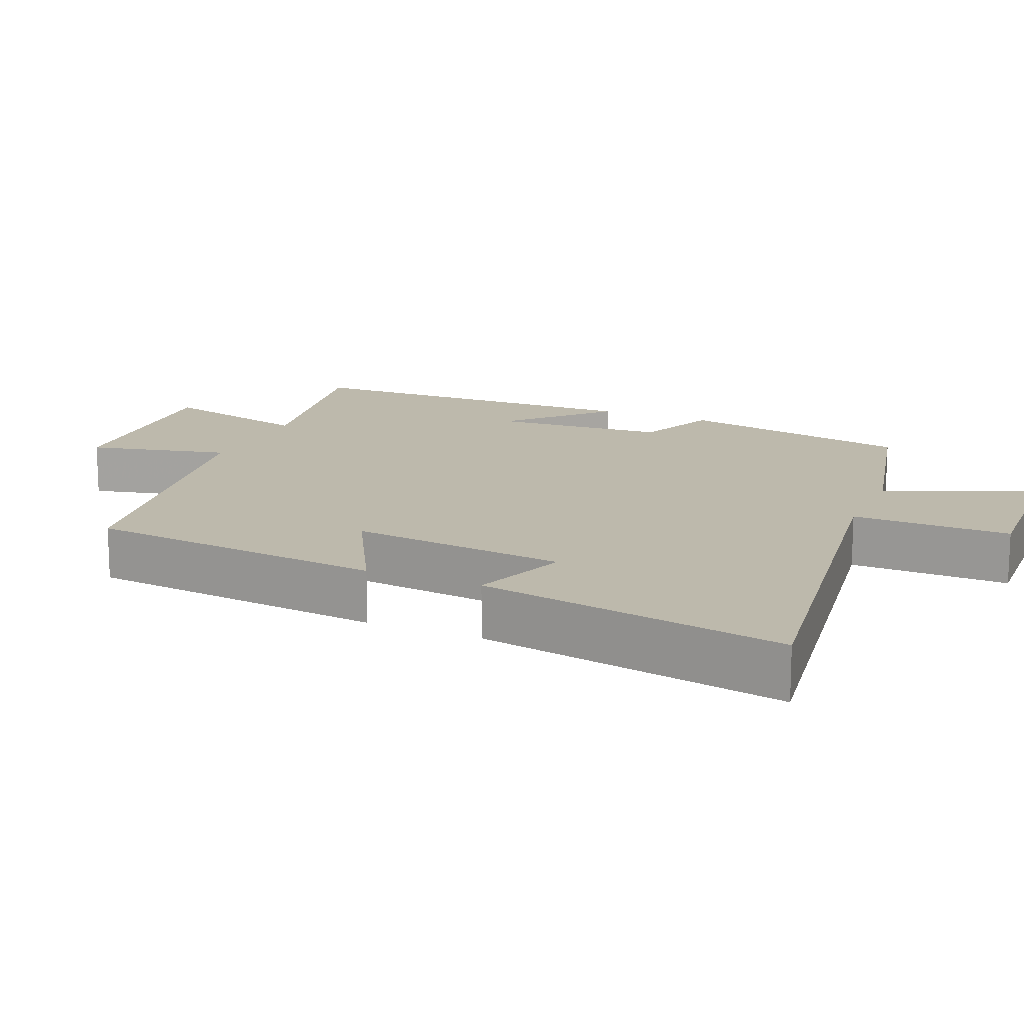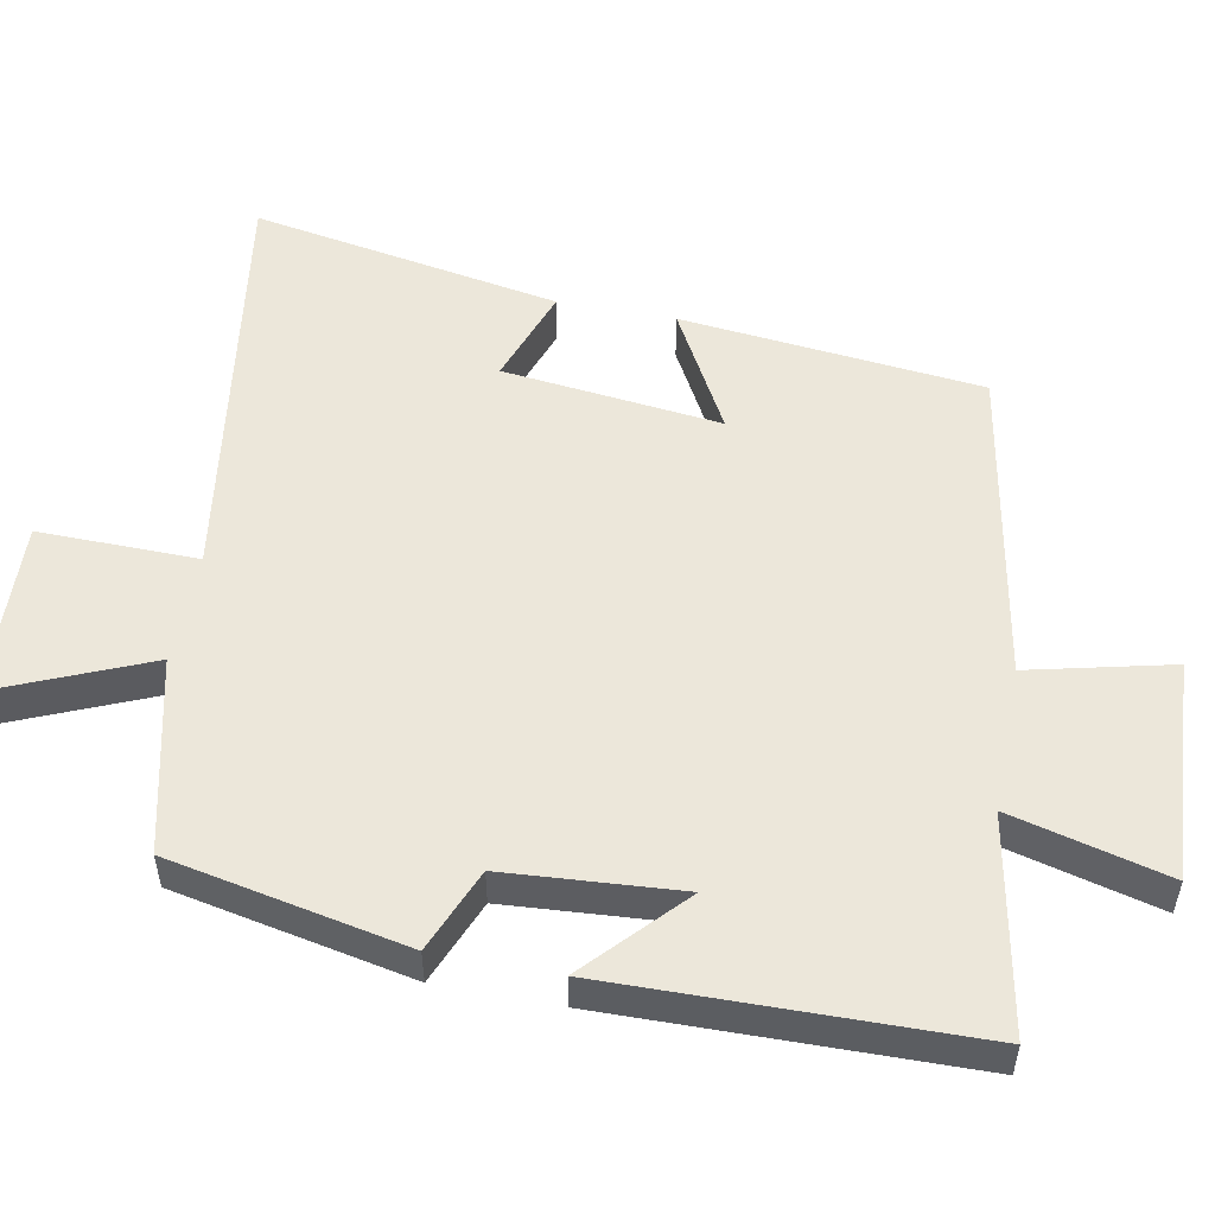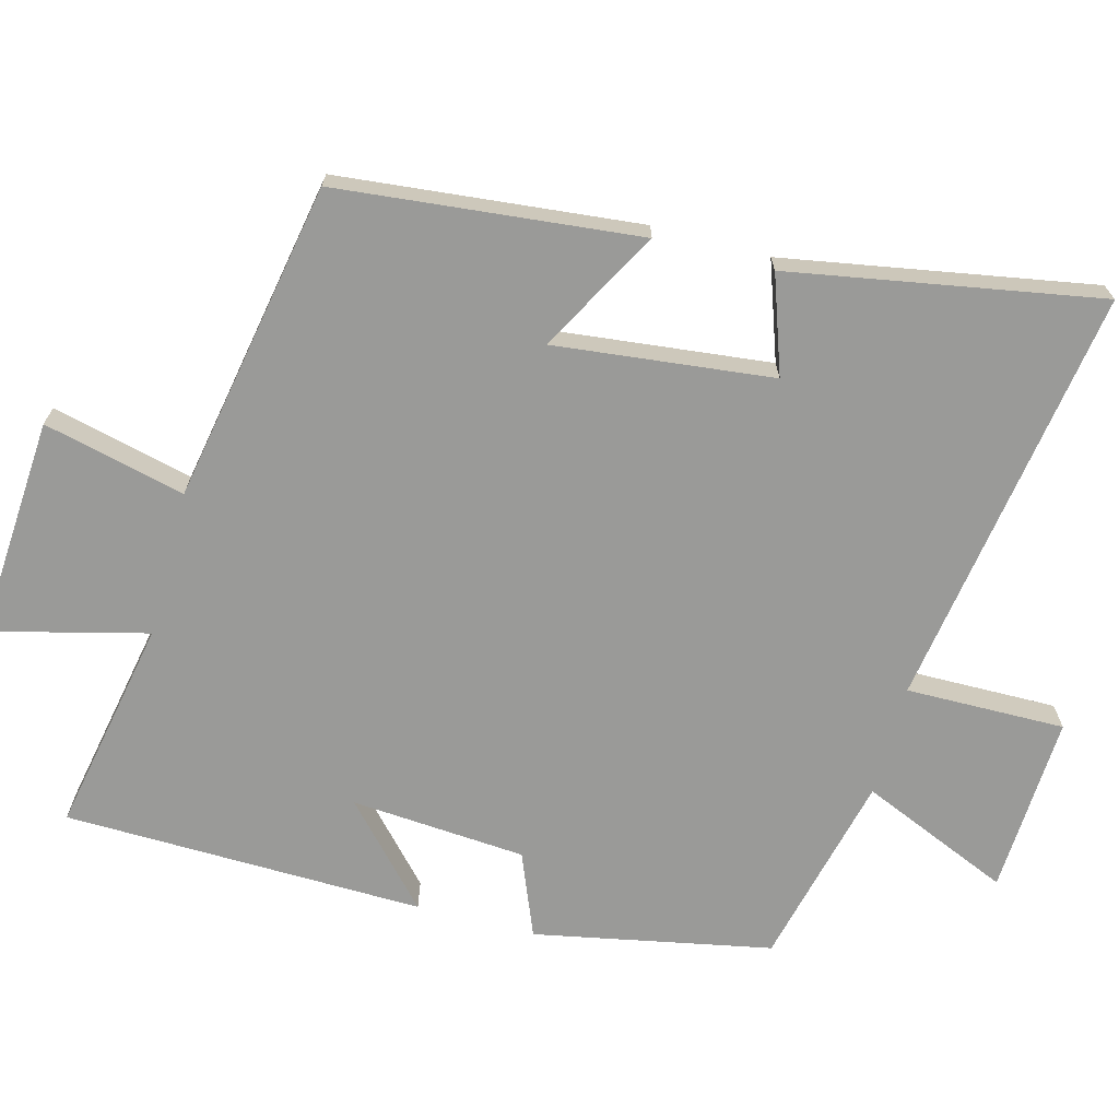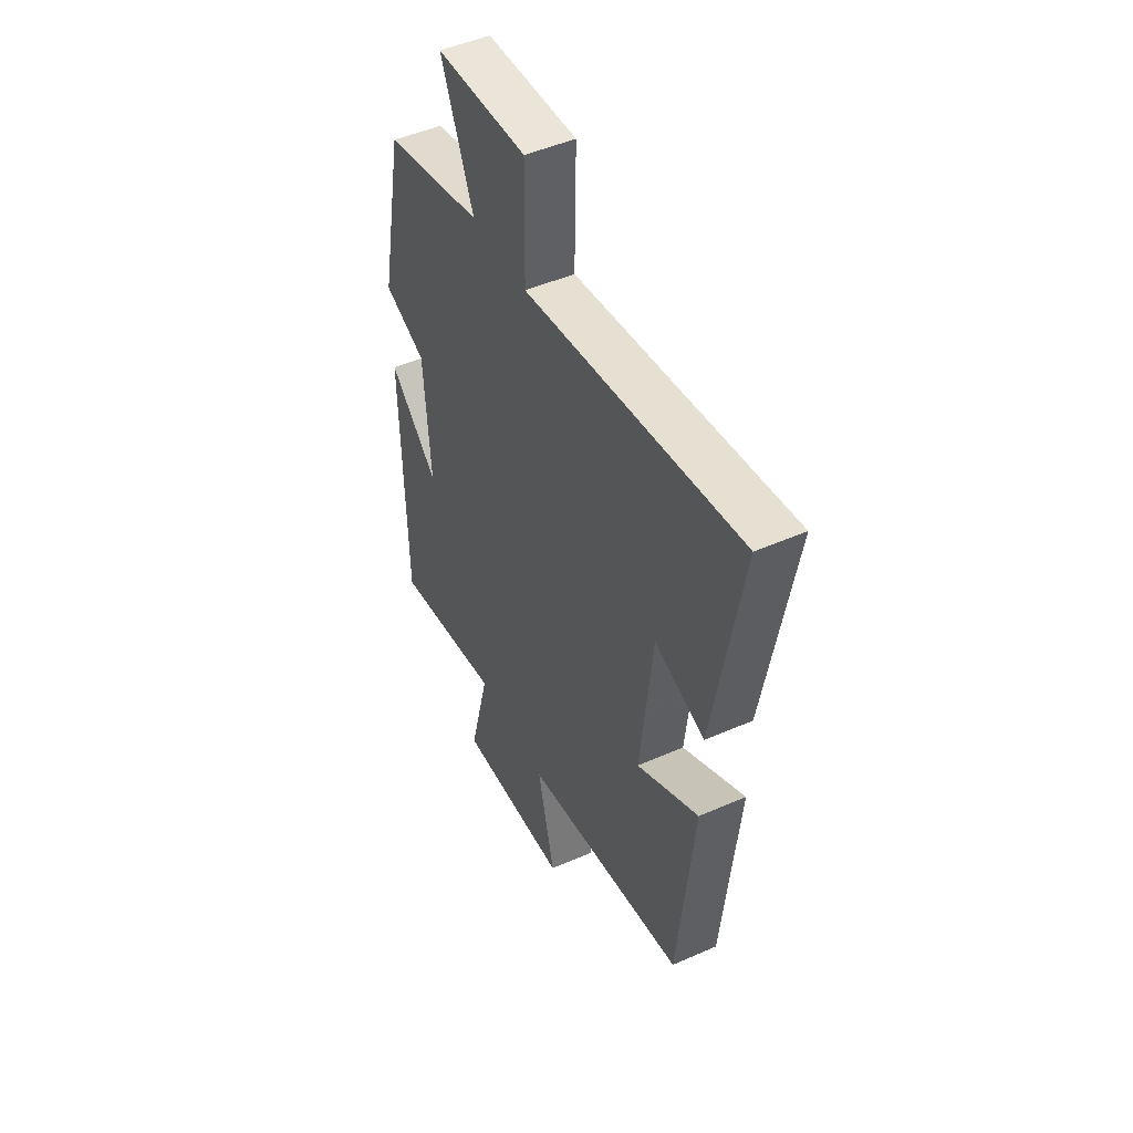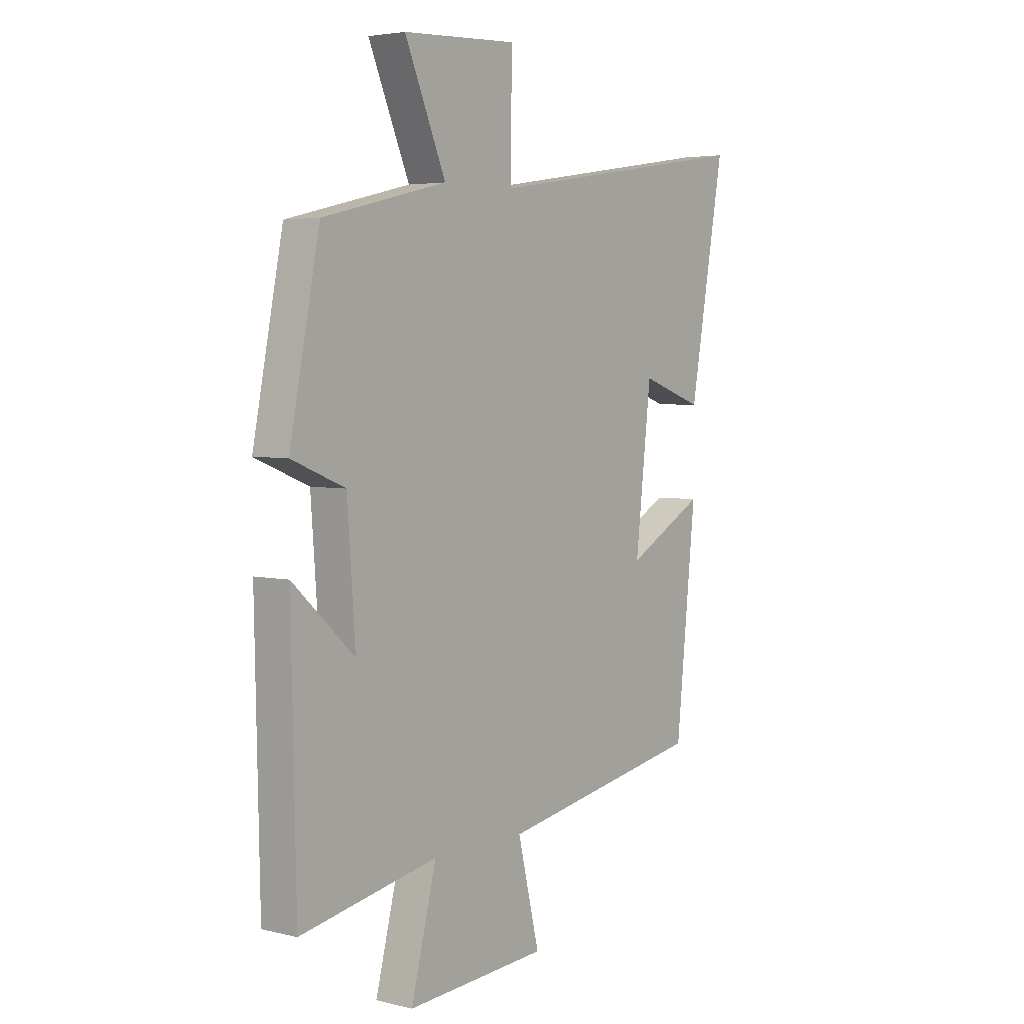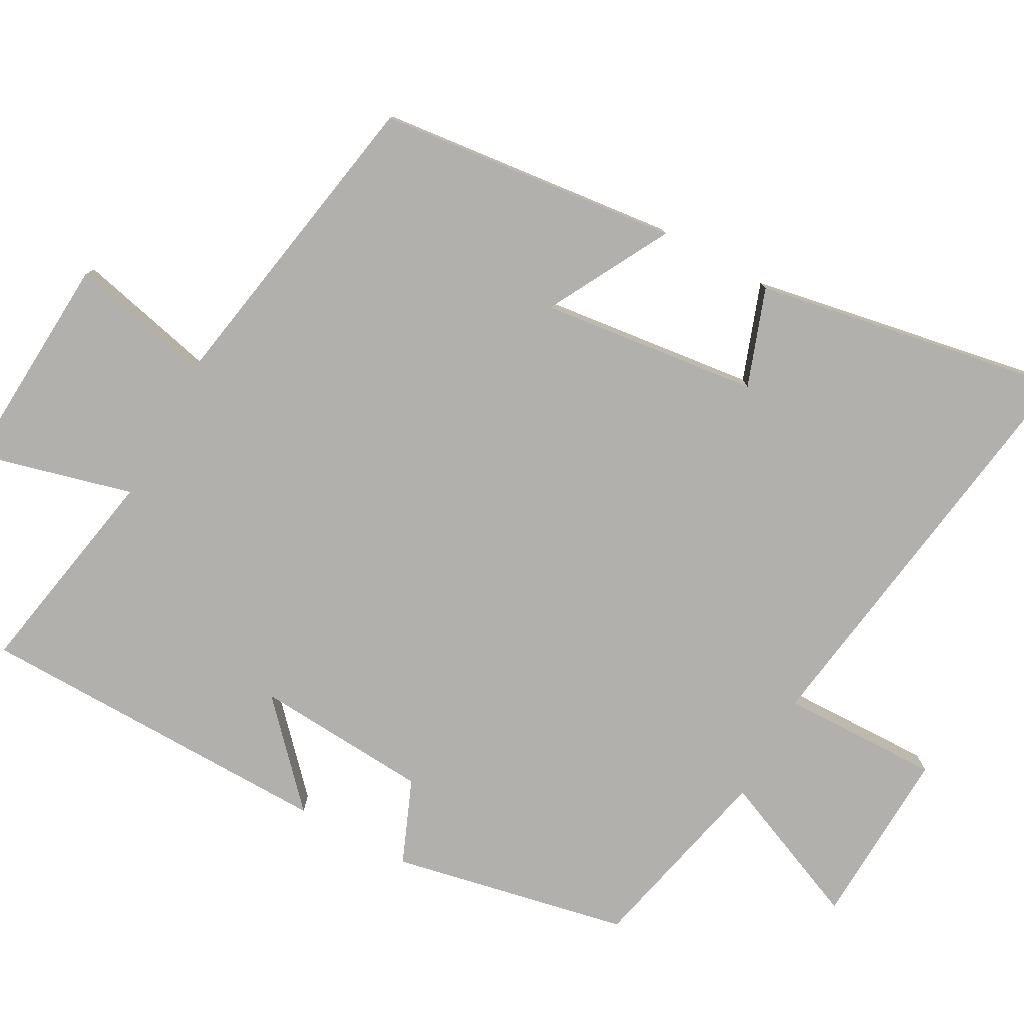
<metadata>
{"format":"obj","ext":"obj","renderer":"f3d","projection":"perspective","resolution":1024,"background":"white","views":[{"elev":15.0,"azim":-66.5,"up":"+Y"},{"elev":52.5,"azim":101.0,"up":"+Y"},{"elev":-69.2,"azim":-105.0,"up":"+Y"},{"elev":48.5,"azim":-116.1,"up":"+Z"},{"elev":4.2,"azim":128.0,"up":"+Z"},{"elev":-78.7,"azim":-118.4,"up":"+Y"}]}
</metadata>
<code>
v -0.576 0.07 0.59
v 0.01 0.07 0.5
v 0.007 0.07 0.72
v 0.255 0.07 0.708
v 0.166 0.07 0.5
v 0.435 0.07 0.436
v 0.5 0.07 0.108
v 0.384 0.07 0.061
v 0.366 0.07 -0.181
v 0.5 0.07 -0.058
v 0.49 0.07 -0.557
v 0.192 0.07 -0.5
v 0.247 0.07 -0.716
v -0.059 0.07 -0.696
v -0.012 0.07 -0.5
v -0.457 0.07 -0.419
v -0.5 0.07 -0.001
v -0.331 0.07 -0.094
v -0.365 0.07 0.208
v -0.5 0.07 0.161
v -0.576 0 0.59
v 0.01 0 0.5
v 0.007 0 0.72
v 0.255 0 0.708
v 0.166 0 0.5
v 0.435 0 0.436
v 0.5 0 0.108
v 0.384 0 0.061
v 0.366 0 -0.181
v 0.5 0 -0.058
v 0.49 0 -0.557
v 0.192 0 -0.5
v 0.247 0 -0.716
v -0.059 0 -0.696
v -0.012 0 -0.5
v -0.457 0 -0.419
v -0.5 0 -0.001
v -0.331 0 -0.094
v -0.365 0 0.208
v -0.5 0 0.161
f 19 20 1 2
f 18 19 2
f 15 16 17 18
f 15 18 2
f 12 13 14 15
f 12 15 2
f 9 10 11 12
f 8 9 12 2
f 5 6 7 8
f 5 8 2 3
f 3 4 5
f 22 21 40 39
f 22 39 38
f 38 37 36 35
f 22 38 35
f 35 34 33 32
f 22 35 32
f 32 31 30 29
f 22 32 29 28
f 28 27 26 25
f 23 22 28 25
f 25 24 23
f 1 21 22 2
f 2 22 23 3
f 3 23 24 4
f 4 24 25 5
f 5 25 26 6
f 6 26 27 7
f 7 27 28 8
f 8 28 29 9
f 9 29 30 10
f 10 30 31 11
f 11 31 32 12
f 12 32 33 13
f 13 33 34 14
f 14 34 35 15
f 15 35 36 16
f 16 36 37 17
f 17 37 38 18
f 18 38 39 19
f 19 39 40 20
f 20 40 21 1

</code>
